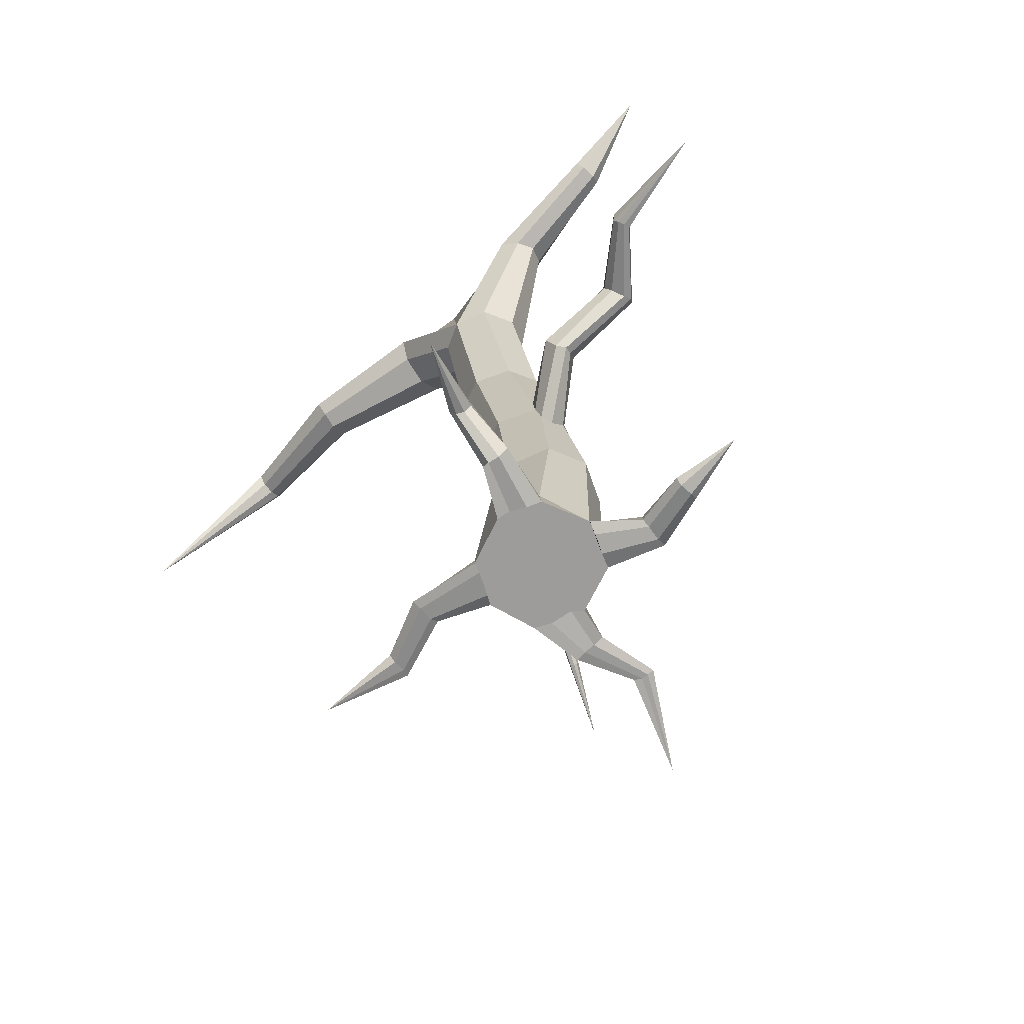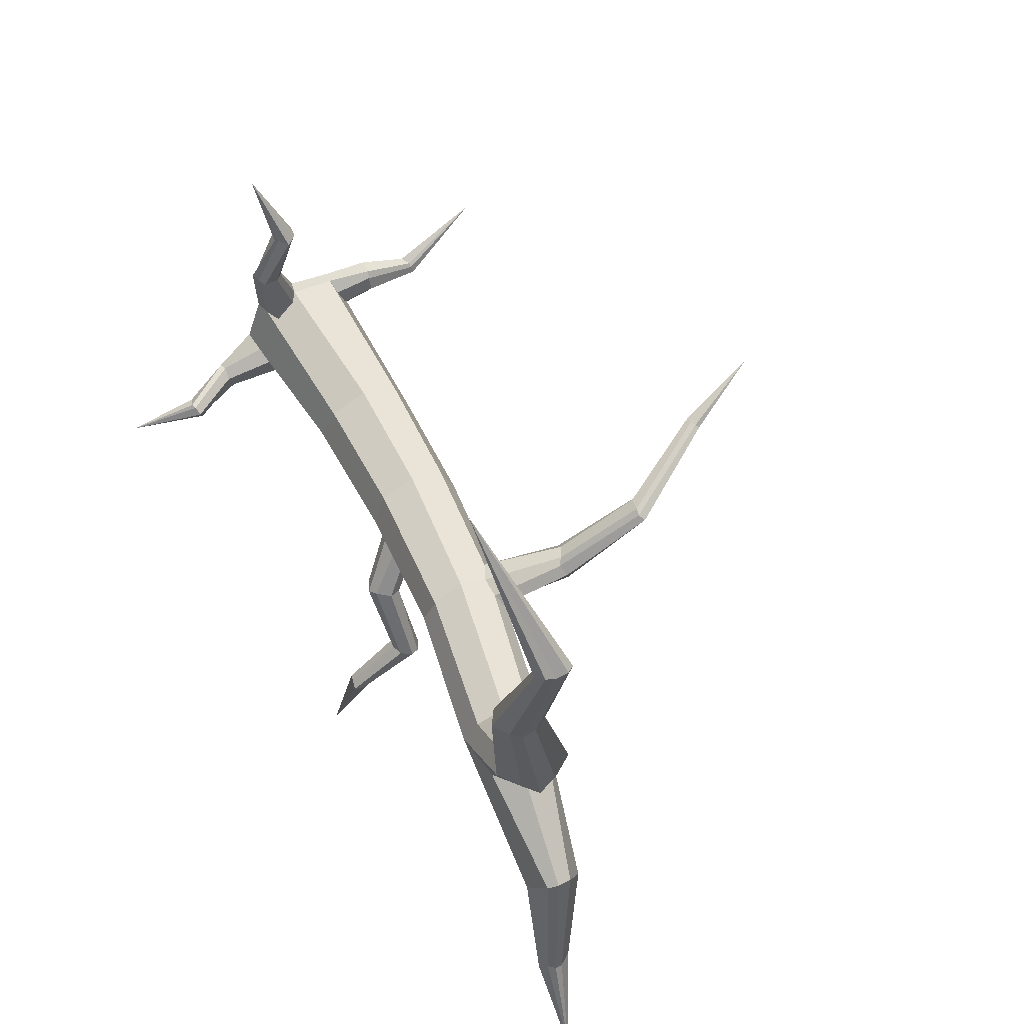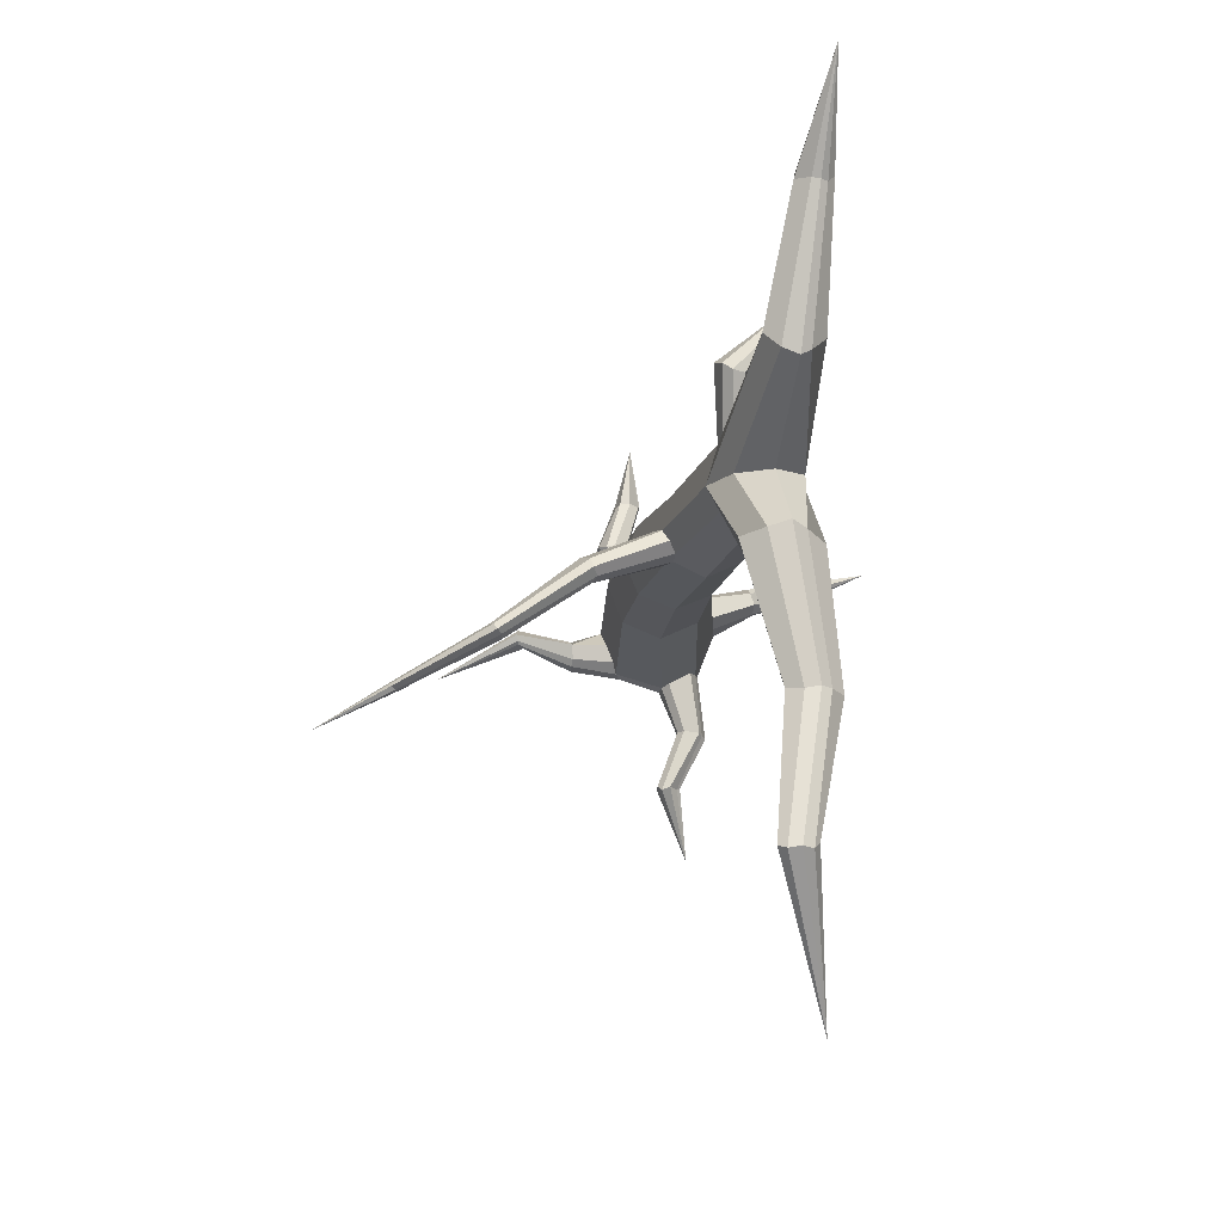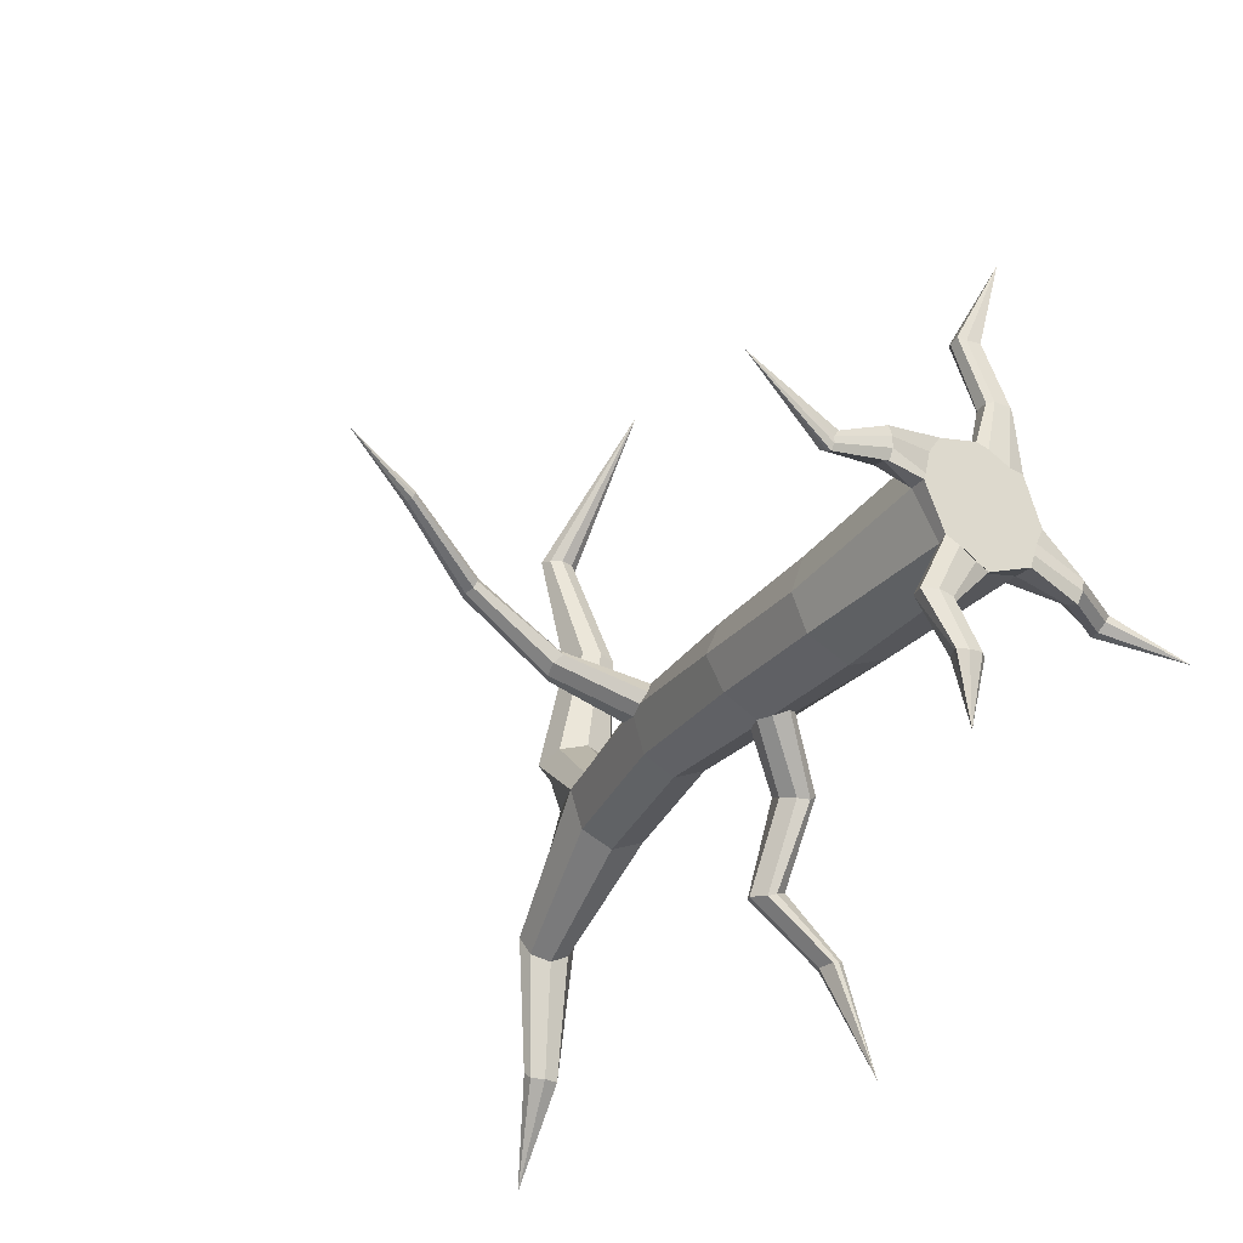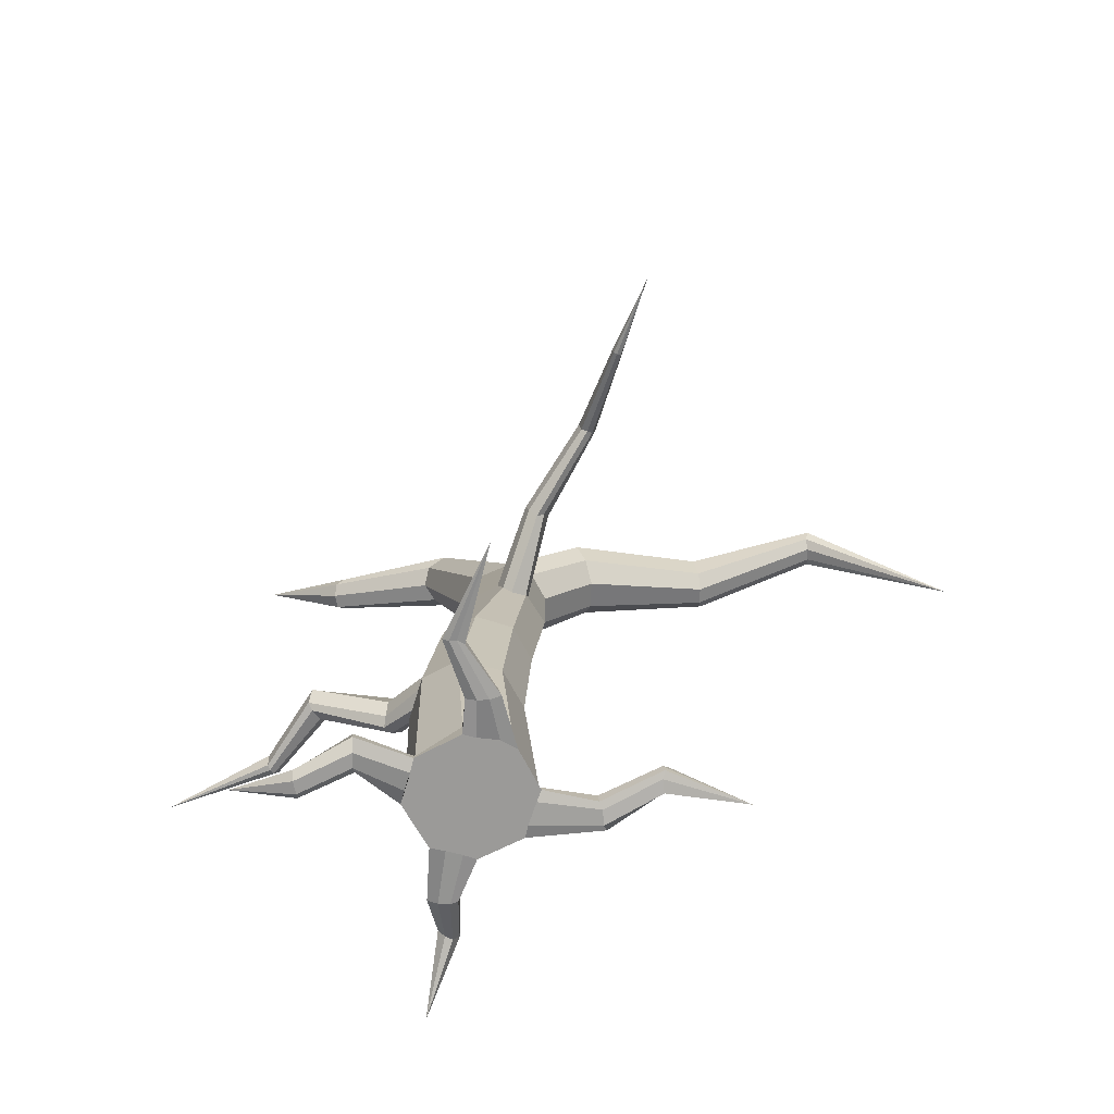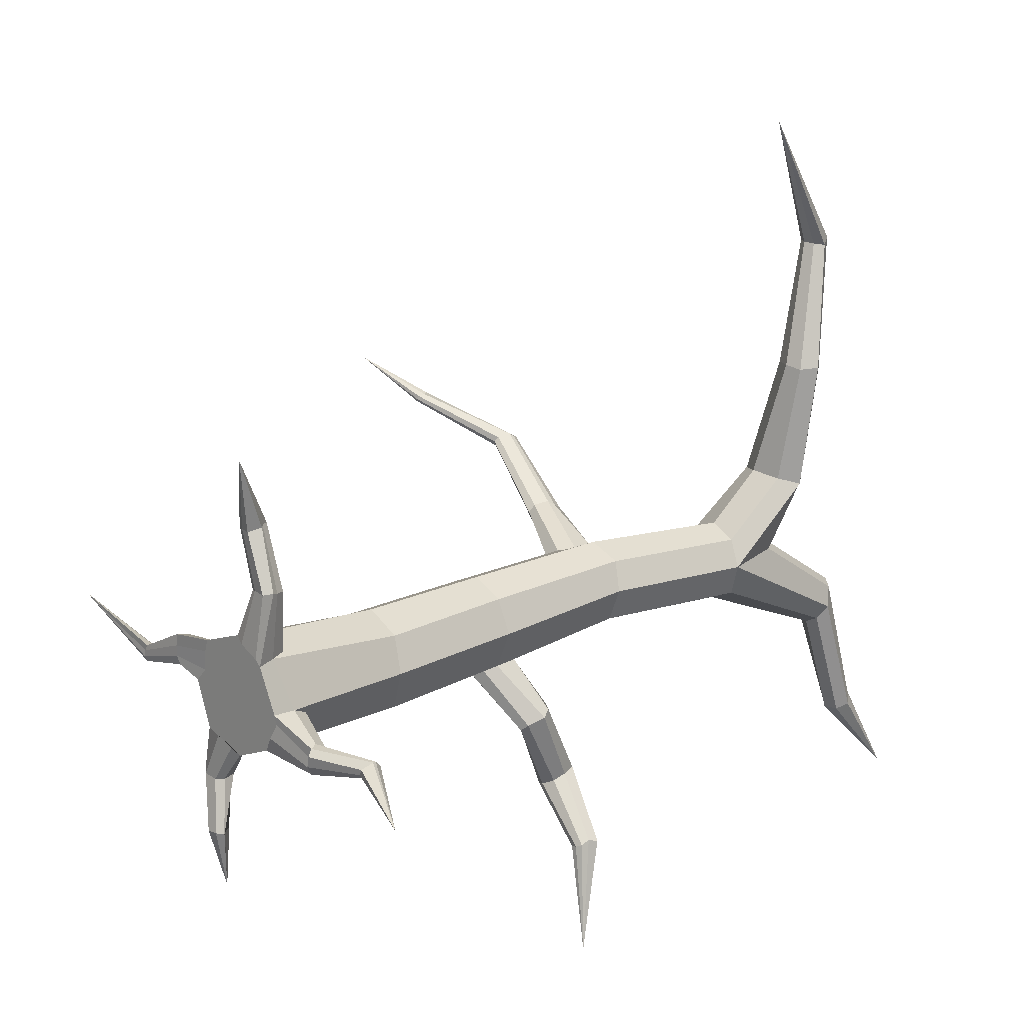
<metadata>
{"format":"obj","ext":"obj","renderer":"f3d","projection":"perspective","resolution":1024,"background":"white","views":[{"elev":-71.1,"azim":132.2,"up":"+Y"},{"elev":57.1,"azim":149.1,"up":"+Z"},{"elev":75.2,"azim":-0.2,"up":"+Y"},{"elev":-31.2,"azim":-35.6,"up":"+Z"},{"elev":-68.1,"azim":-84.0,"up":"+Y"},{"elev":17.8,"azim":45.8,"up":"+Z"}]}
</metadata>
<code>
o DeadTree1_Cylinder
v 0.002433 0.03454 -0.398
v 0.07728 2.005 -0.3174
v 0.2896 0.02385 -0.2707
v 0.2953 1.978 -0.25
v 0.3861 0.01707 -0.007924
v 0.3899 1.995 -0.001528
v 0.2726 0.007249 0.278
v 0.3026 1.982 0.2235
v 0.003037 0.052 0.3996
v 0.07326 1.997 0.3179
v -0.2757 0.02638 0.298
v -0.1561 2.014 0.2254
v -0.3965 0.03041 -0.000249
v -0.2508 2.026 -0.004523
v -0.2832 0.02299 -0.2872
v -0.1561 1.994 -0.2288
v -0.02026 0.09973 -0.3759
v 0.2945 0.1425 -0.2595
v 0.3805 0.1767 -0.02096
v 0.2566 0.1216 0.2955
v 0.02125 0.1227 0.383
v -0.293 0.08603 0.2758
v -0.398 0.1251 -0.002146
v -0.2545 0.1029 -0.2876
v 0.685 3.902 -0.112
v 0.4758 3.935 -0.2073
v 0.7534 3.884 0.1004
v 0.6608 3.915 0.2753
v 0.4749 3.94 0.3531
v 0.2891 3.96 0.2739
v 0.2006 3.979 0.1358
v 0.2742 3.961 -0.1174
v 0.8249 4.834 -0.4158
v 0.6414 4.82 -0.5757
v 0.7555 4.799 -0.5176
v 0.3496 4.556 0.5987
v 0.3898 4.383 0.6543
v 0.5357 4.281 0.6831
v 0.8274 4.447 0.6106
v 0.7285 4.321 0.6543
v 0.5259 4.876 -0.5344
v 0.4758 4.927 -0.4163
v 0.5658 4.372 0.16
v 0.6323 4.67 0.5309
v 0.6728 4.987 -0.27
v 0.7386 4.234 0.1539
v 0.7182 4.58 0.5611
v 0.735 4.952 -0.3122
v 0.5713 4.974 -0.3184
v 0.5004 4.639 0.5664
v 0.3422 4.296 0.1625
v 0.5772 4.618 1.438
v 0.6055 4.448 1.465
v 0.7101 4.392 1.467
v 0.8222 4.412 1.448
v 0.6762 4.671 1.45
v 0.8967 4.514 1.459
v 0.8264 4.611 1.441
v 0.7665 4.67 1.437
v 0.7949 4.115 3.21
v 0.868 5.485 -1.826
v 0.4404 2.962 0.2891
v 0.2338 2.953 0.3806
v -0.06076 2.965 0.09405
v 0.03122 2.99 -0.1124
v 0.4202 2.93 -0.1252
v 0.5147 2.921 0.09892
v 0.04381 2.971 0.2859
v 0.2263 2.969 -0.2109
v 0.004275 1.133 -0.411
v 0.2435 1.105 -0.3076
v 0.3357 1.084 -0.04832
v 0.2424 1.12 0.1785
v -0.002945 1.138 0.289
v -0.2513 1.161 0.1842
v -0.346 1.156 -0.07345
v -0.2552 1.15 -0.3005
v 0.8679 5.075 -1.242
v 0.8265 5.124 -1.189
v 0.7861 5.166 -1.187
v 0.6454 5.103 -1.212
v 0.6566 5.047 -1.266
v 0.7361 5.163 -1.199
v 0.8214 4.997 -1.274
v 0.7218 4.983 -1.28
v 0.5605 4.835 2.319
v 0.6398 4.826 2.306
v 0.7006 4.805 2.319
v 0.5969 4.683 2.286
v 0.5314 4.729 2.285
v 0.6779 4.688 2.283
v 0.7351 4.738 2.275
v 0.5104 4.802 2.302
v -0.02598 3.114 0.1349
v 0.05056 3.112 0.2763
v -0.07987 2.88 0.134
v -0.01418 2.859 0.2798
v -0.5325 3.1 0.358
v -0.5068 3.195 0.3259
v -0.4035 3.223 0.4402
v -0.4374 3.183 0.4729
v -0.4433 3.279 0.3478
v -0.488 3.099 0.4525
v -1.013 3.224 0.7566
v -1.028 3.286 0.7423
v -0.9523 3.348 0.8169
v -0.9586 3.308 0.8426
v -1.001 3.357 0.7584
v -0.9818 3.221 0.8258
v -2.081 2.896 1.28
v -0.4947 3.054 0.4042
v -0.06318 2.819 0.1911
v -1.004 3.2 0.7947
v 0.01726 3.178 0.2154
v -0.976 3.391 0.7982
v -0.4271 3.292 0.4039
v -1.602 3.021 1.016
v -1.596 2.983 1.024
v -1.585 2.972 1.043
v -1.605 3.059 1.036
v -1.6 3.08 1.057
v -1.572 2.978 1.067
v -1.58 3.062 1.079
v -1.568 3.025 1.076
v 0.3027 2.125 -0.239
v 0.1232 2.118 -0.3113
v 0.1056 1.903 -0.3286
v 0.2532 1.885 -0.2661
v 0.5665 2.154 -0.5929
v 0.3483 2.165 -0.6479
v 0.4059 2.081 -0.6667
v 0.3693 2.254 -0.6034
v 0.5383 2.218 -0.5591
v 0.5157 2.052 -0.6375
v 0.4634 2.034 -0.6803
v 0.1822 1.841 -0.2964
v 0.4511 2.288 -0.5721
v 0.2087 2.139 -0.2774
v 0.5214 2.396 -1.089
v 0.3195 2.412 -1.161
v 0.3637 2.31 -1.185
v 0.3681 2.493 -1.132
v 0.5078 2.485 -1.072
v 0.4933 2.32 -1.126
v 0.4135 2.29 -1.165
v 0.4331 2.531 -1.078
v 0.8425 2.306 -1.448
v 0.7344 2.343 -1.501
v 0.7517 2.238 -1.503
v 0.7532 2.371 -1.509
v 0.8612 2.372 -1.471
v 0.8266 2.255 -1.476
v 0.7892 2.237 -1.493
v 0.8029 2.387 -1.484
v 0.9494 2.152 -2.169
v 0.3578 0.2826 -0.07083
v 0.3664 0.04603 -0.08643
v 0.3214 0.0289 -0.1815
v 0.316 0.2703 -0.2177
v 0.6306 0.1321 -0.3165
v 0.6559 0.08008 -0.3325
v 0.6733 0.04056 -0.1974
v 0.6716 0.06452 -0.1517
v 0.6559 0.1139 -0.1406
v 0.669 0.1841 -0.1923
v 0.6393 0.1913 -0.2723
v 0.6603 0.03989 -0.2677
v 0.9643 0.3055 -0.3103
v 0.9553 0.2465 -0.3125
v 0.9891 0.1853 -0.2269
v 1.016 0.2576 -0.1921
v 1.003 0.2888 -0.1995
v 0.9913 0.3342 -0.2409
v 0.9718 0.311 -0.2782
v 0.966 0.1928 -0.2703
v 1.433 0.06127 -0.4339
v -0.4067 0.151 -0.6201
v -0.4215 0.08077 -0.6186
v -0.208 0.06663 -0.6311
v -0.2156 0.1448 -0.6248
v -0.2077 0.1932 -0.3198
v -0.3533 0.1833 -0.618
v -0.09027 0.2059 -0.3608
v -0.2956 0.1784 -0.6292
v -0.2537 0.02782 -0.635
v -0.07774 0.03609 -0.3637
v -0.1932 0.02148 -0.3183
v -0.3493 0.02553 -0.6242
v -0.285 0.01981 -0.9497
v -0.2965 -0.009293 -0.9622
v -0.1638 -0.05144 -0.9577
v -0.1217 -0.01684 -0.9615
v -0.1302 -0.006761 -0.9569
v -0.1887 0.07409 -0.9594
v -0.2577 0.0784 -0.9595
v -0.2451 -0.04761 -0.9664
v -0.1868 0.03749 -1.354
v 0.219 0.2268 0.3026
v 0.2057 0.02709 0.3021
v 0.07209 0.1902 0.3678
v 0.06618 0.03057 0.3651
v 0.2959 0.1409 0.7225
v 0.3188 0.09208 0.739
v 0.1722 0.0667 0.7292
v 0.1277 0.08587 0.715
v 0.1275 0.1587 0.7064
v 0.1725 0.1932 0.7005
v 0.2756 0.2001 0.7174
v 0.2668 0.05195 0.7247
v 0.1192 0.1842 1.108
v 0.1396 0.1616 1.101
v 0.03094 0.09505 1.085
v -0.01624 0.1133 1.099
v -0.01252 0.1735 1.087
v 0.01705 0.2185 1.115
v 0.07273 0.2505 1.102
v 0.1102 0.07435 1.084
v 0.1814 -0.02327 1.57
v -0.602 0.1181 0.2278
v -0.6087 0.03538 0.2443
v -0.6036 0.04843 0.03812
v -0.5992 0.09768 0.06974
v -0.5906 0.1471 0.1813
v -0.304 0.1684 0.211
v -0.5921 0.1729 0.08319
v -0.3603 0.1834 0.08674
v -0.331 0.04824 0.2035
v -0.5961 0.02198 0.1755
v -0.3547 0.06034 0.07021
v -0.5985 0.0232 0.1042
v -0.9691 0.09359 0.06438
v -0.9359 0.03555 0.07861
v -0.9656 0.036 -0.006691
v -0.9727 0.05554 -0.04489
v -0.9718 0.07987 -0.0381
v -0.9798 0.1346 0.002453
v -0.9691 0.1185 0.04475
v -0.9635 0.03792 0.03643
v -1.536 0.000496 0.2908
f 70 127 136 128 71
f 71 128 4 6 72
f 72 6 8 73
f 73 8 10 74
f 74 10 12 75
f 75 12 14 76
f 63 62 28 29
f 76 14 16 77
f 77 16 2 127 70
f 1 3 158 157 5 7 199 201 9 11 227 229 13 15 187 186
f 1 186 185 179
f 13 23 24 15
f 23 13 221 222
f 9 21 22 11
f 199 7 203 209
f 5 19 20 7
f 156 19 164 165
f 1 17 18 3
f 30 29 38 37
f 65 64 94 31 32
f 67 66 25 27
f 68 63 29 30 95
f 69 65 32 26
f 66 69 26 25
f 62 67 27 28
f 68 95 100 101
f 79 78 61
f 31 30 37 36
f 26 32 41 34
f 29 28 40 38
f 44 50 56 59
f 28 27 39 40
f 46 43 44 47
f 25 26 34 35
f 27 25 35 33
f 51 43 45 49
f 32 31 42 41
f 45 43 46 48
f 50 51 31 36
f 48 46 27 33
f 27 46 47 39
f 44 43 51 50
f 31 51 49 42
f 87 86 60
f 50 36 52 56
f 38 40 55 54
f 40 39 57 55
f 47 44 59 58
f 37 38 54 53
f 39 47 58 57
f 36 37 53 52
f 88 87 60
f 90 89 60
f 89 91 60
f 92 88 60
f 91 92 60
f 86 93 60
f 93 90 60
f 80 79 61
f 82 81 61
f 81 83 61
f 83 80 61
f 78 84 61
f 85 82 61
f 84 85 61
f 14 12 97 112 96
f 8 6 67 62
f 126 138 137 132
f 2 16 65 69 126
f 12 10 63 68 97
f 6 4 125 66 67
f 16 14 96 64 65
f 10 8 62 63
f 24 77 70 17 183 181
f 23 76 77 24
f 22 75 76 23 226 224
f 21 74 75 22
f 20 73 74 21 200 198
f 19 72 73 20
f 18 71 72 19 156 159
f 17 70 71 18
f 35 34 85 84
f 34 41 82 85
f 33 35 84 78
f 49 45 80 83
f 42 49 83 81
f 41 42 81 82
f 45 48 79 80
f 48 33 78 79
f 52 53 90 93
f 56 52 93 86
f 55 57 92 91
f 57 58 88 92
f 54 55 91 89
f 53 54 89 90
f 58 59 87 88
f 59 56 86 87
f 94 114 95 30 31
f 96 112 111 98
f 100 116 115 106
f 98 111 113 104
f 97 68 101 103
f 64 96 98 99
f 95 114 116 100
f 94 64 99 102
f 108 105 117 120
f 109 107 124 122
f 99 98 104 105
f 103 101 107 109
f 102 99 105 108
f 101 100 106 107
f 107 106 123 124
f 104 113 119 118
f 106 115 121 123
f 105 104 118 117
f 111 112 97 103
f 113 111 103 109
f 110 119 122
f 110 121 120
f 115 116 102 108
f 116 114 94 102
f 117 118 110
f 120 121 115 108
f 120 117 110
f 118 119 110
f 123 121 110
f 122 119 113 109
f 124 123 110
f 122 124 110
f 133 129 139 143
f 125 138 126 69 66
f 2 126 132 130
f 129 134 144 139
f 125 4 129 133
f 128 136 135 134
f 4 128 134 129
f 127 2 130 131
f 139 144 152 147
f 135 136 127 131
f 137 138 125 133
f 145 141 149 153
f 135 131 141 145
f 131 130 140 141
f 134 135 145 144
f 132 137 146 142
f 137 133 143 146
f 130 132 142 140
f 154 151 155
f 152 153 155
f 143 139 147 151
f 141 140 148 149
f 142 146 154 150
f 144 145 153 152
f 146 143 151 154
f 140 142 150 148
f 148 150 155
f 153 149 155
f 147 152 155
f 151 147 155
f 149 148 155
f 150 154 155
f 157 158 167 162
f 158 3 161 167
f 164 163 171 172
f 166 165 173 174
f 160 166 174 168
f 3 18 160 161
f 18 159 166 160
f 159 156 165 166
f 19 5 163 164
f 5 157 162 163
f 171 170 176
f 173 172 176
f 170 175 176
f 161 160 168 169
f 167 161 169 175
f 162 167 175 170
f 165 164 172 173
f 163 162 170 171
f 168 174 176
f 174 173 176
f 172 171 176
f 169 168 176
f 175 169 176
f 185 188 196 191
f 15 24 177 178
f 24 181 182 177
f 17 1 179 180
f 182 181 183 184
f 184 183 17 180
f 185 186 187 188
f 188 187 15 178
f 196 190 197
f 184 180 193 194
f 182 184 194 195
f 179 185 191 192
f 180 179 192 193
f 178 177 189 190
f 177 182 195 189
f 188 178 190 196
f 195 194 197
f 194 193 197
f 192 191 197
f 191 196 197
f 189 195 197
f 193 192 197
f 190 189 197
f 206 205 213 214
f 7 20 202 203
f 198 200 207 208
f 202 208 216 210
f 204 209 217 212
f 200 21 206 207
f 21 9 205 206
f 201 199 209 204
f 9 201 204 205
f 20 198 208 202
f 213 212 218
f 215 214 218
f 217 211 218
f 203 202 210 211
f 208 207 215 216
f 209 203 211 217
f 207 206 214 215
f 205 204 212 213
f 212 217 218
f 210 216 218
f 214 213 218
f 211 210 218
f 216 215 218
f 225 222 235 236
f 13 229 230 221
f 22 224 223 219
f 11 22 219 220
f 223 224 226 225
f 225 226 23 222
f 228 227 11 220
f 230 229 227 228
f 233 238 239
f 221 230 233 234
f 219 223 237 231
f 228 220 232 238
f 222 221 234 235
f 223 225 236 237
f 220 219 231 232
f 230 228 238 233
f 237 236 239
f 236 235 239
f 234 233 239
f 238 232 239
f 231 237 239
f 235 234 239
f 232 231 239

</code>
